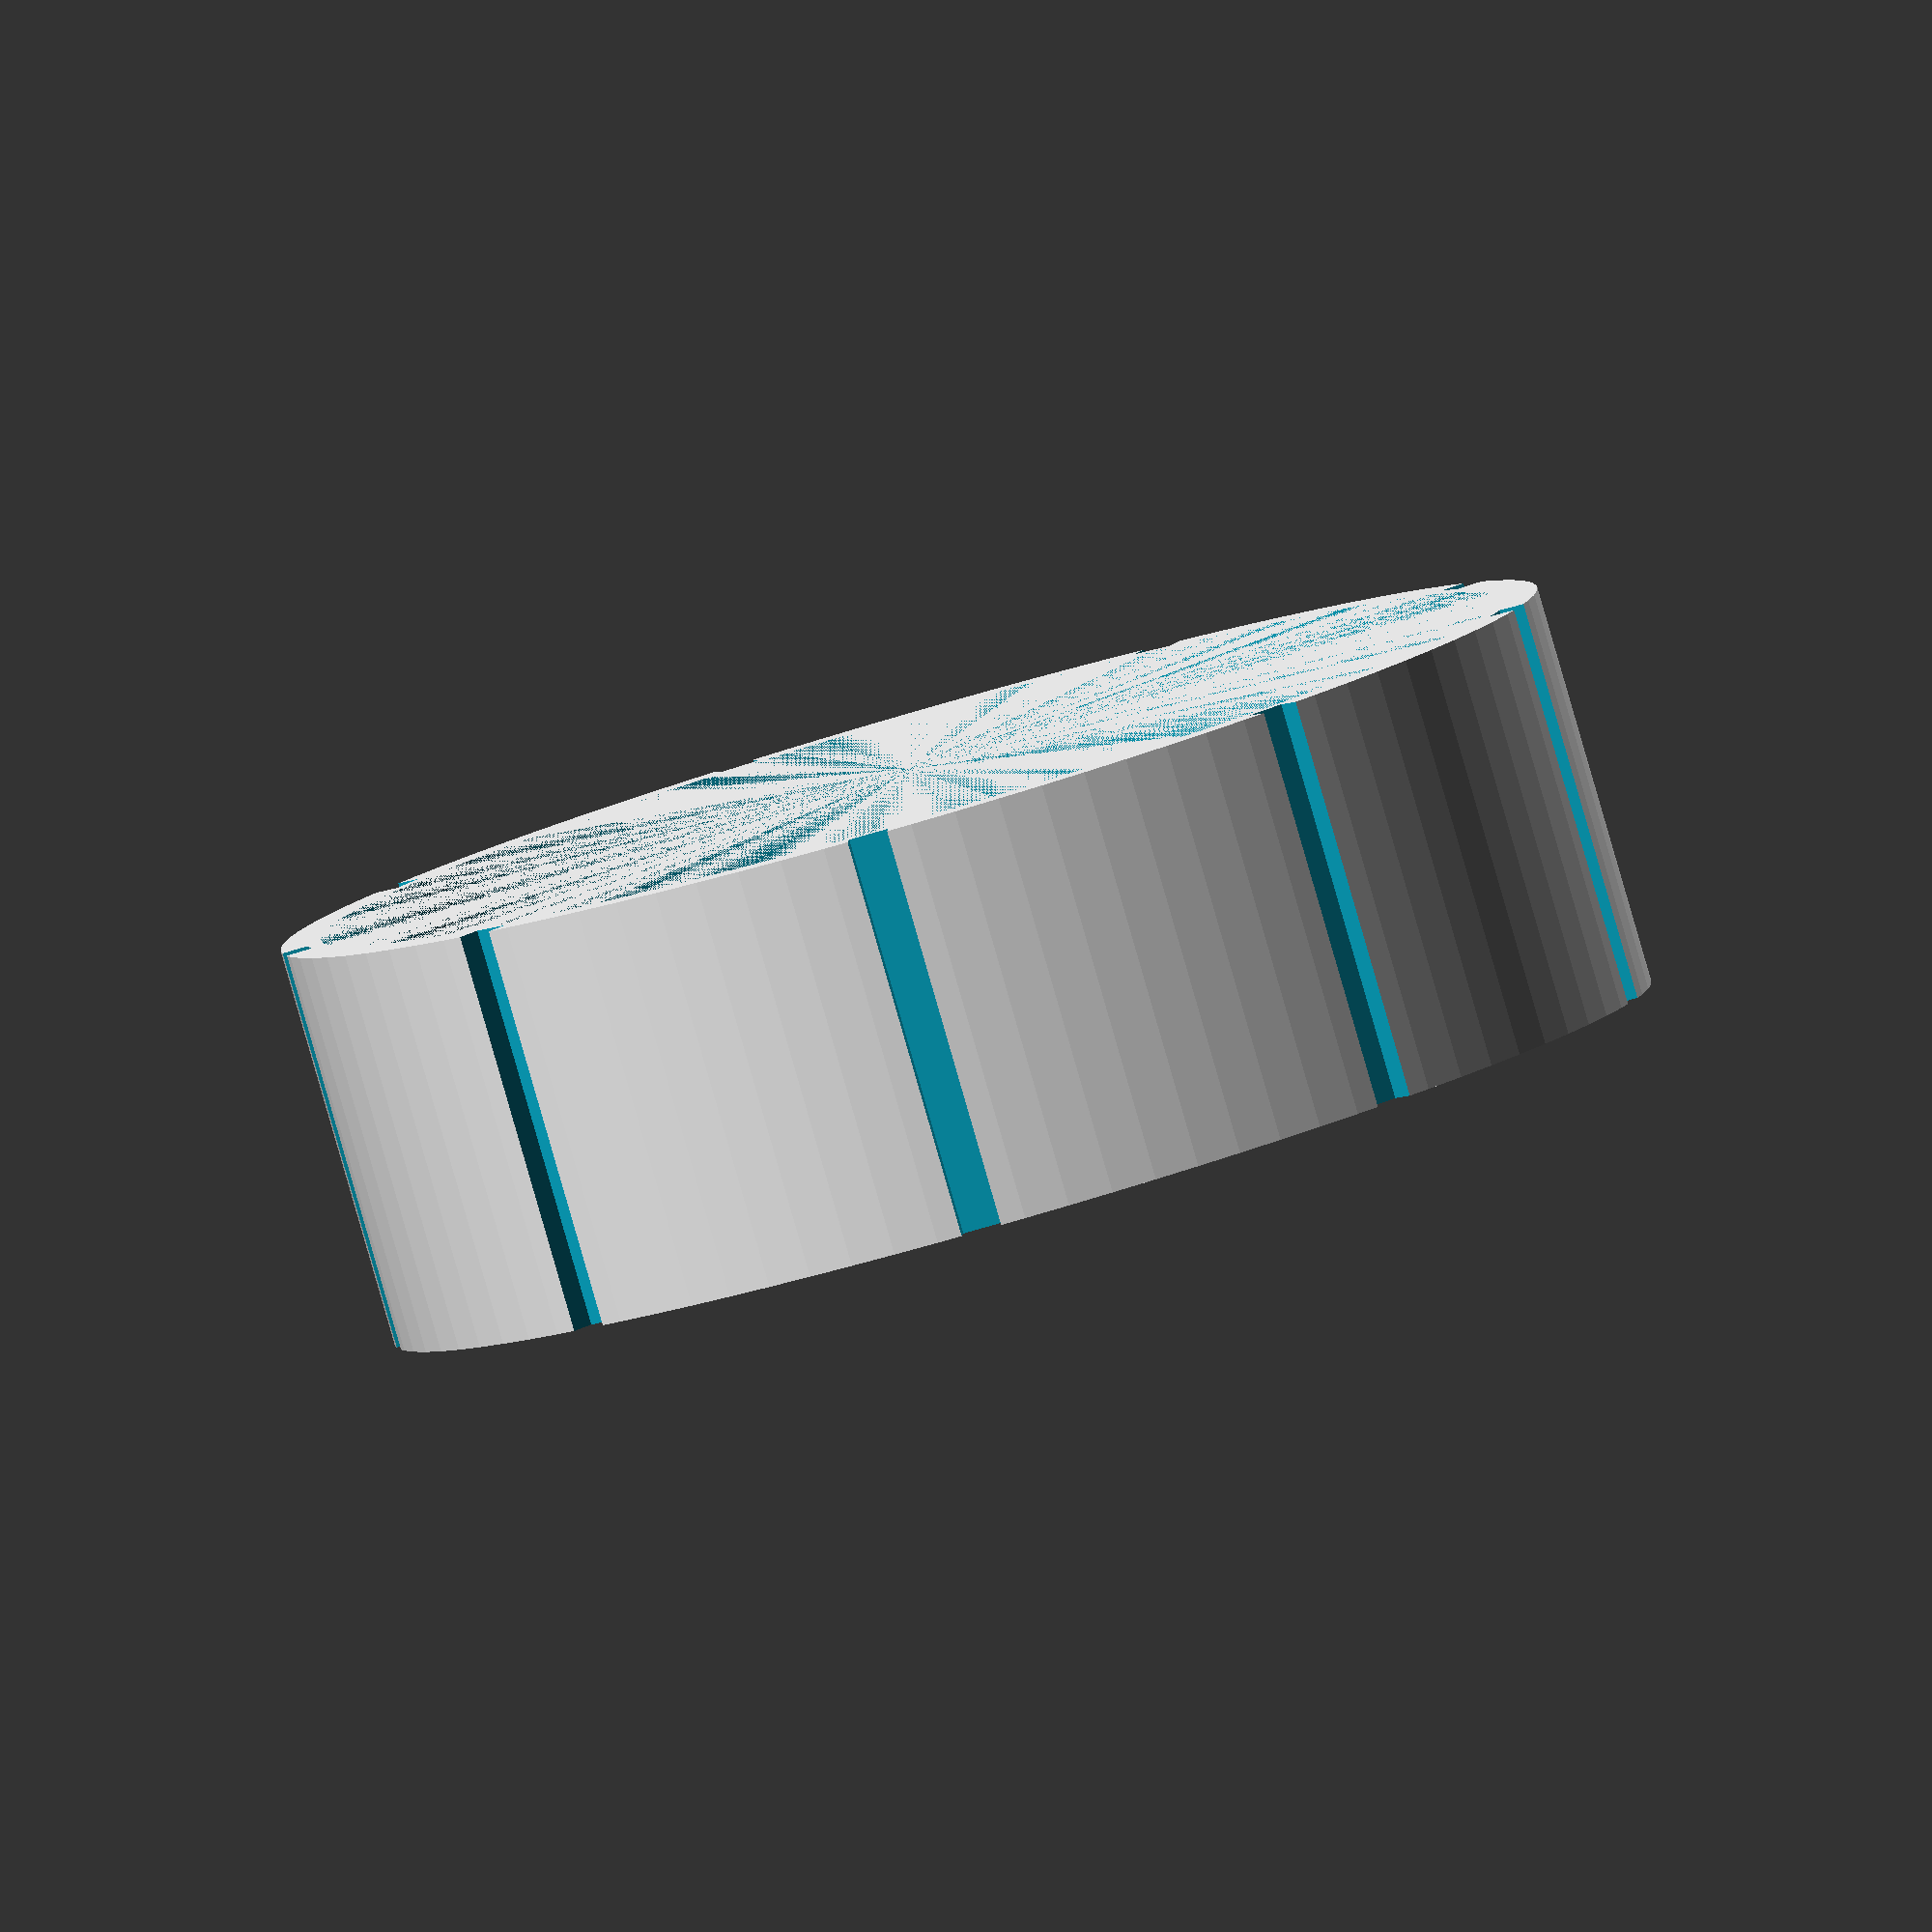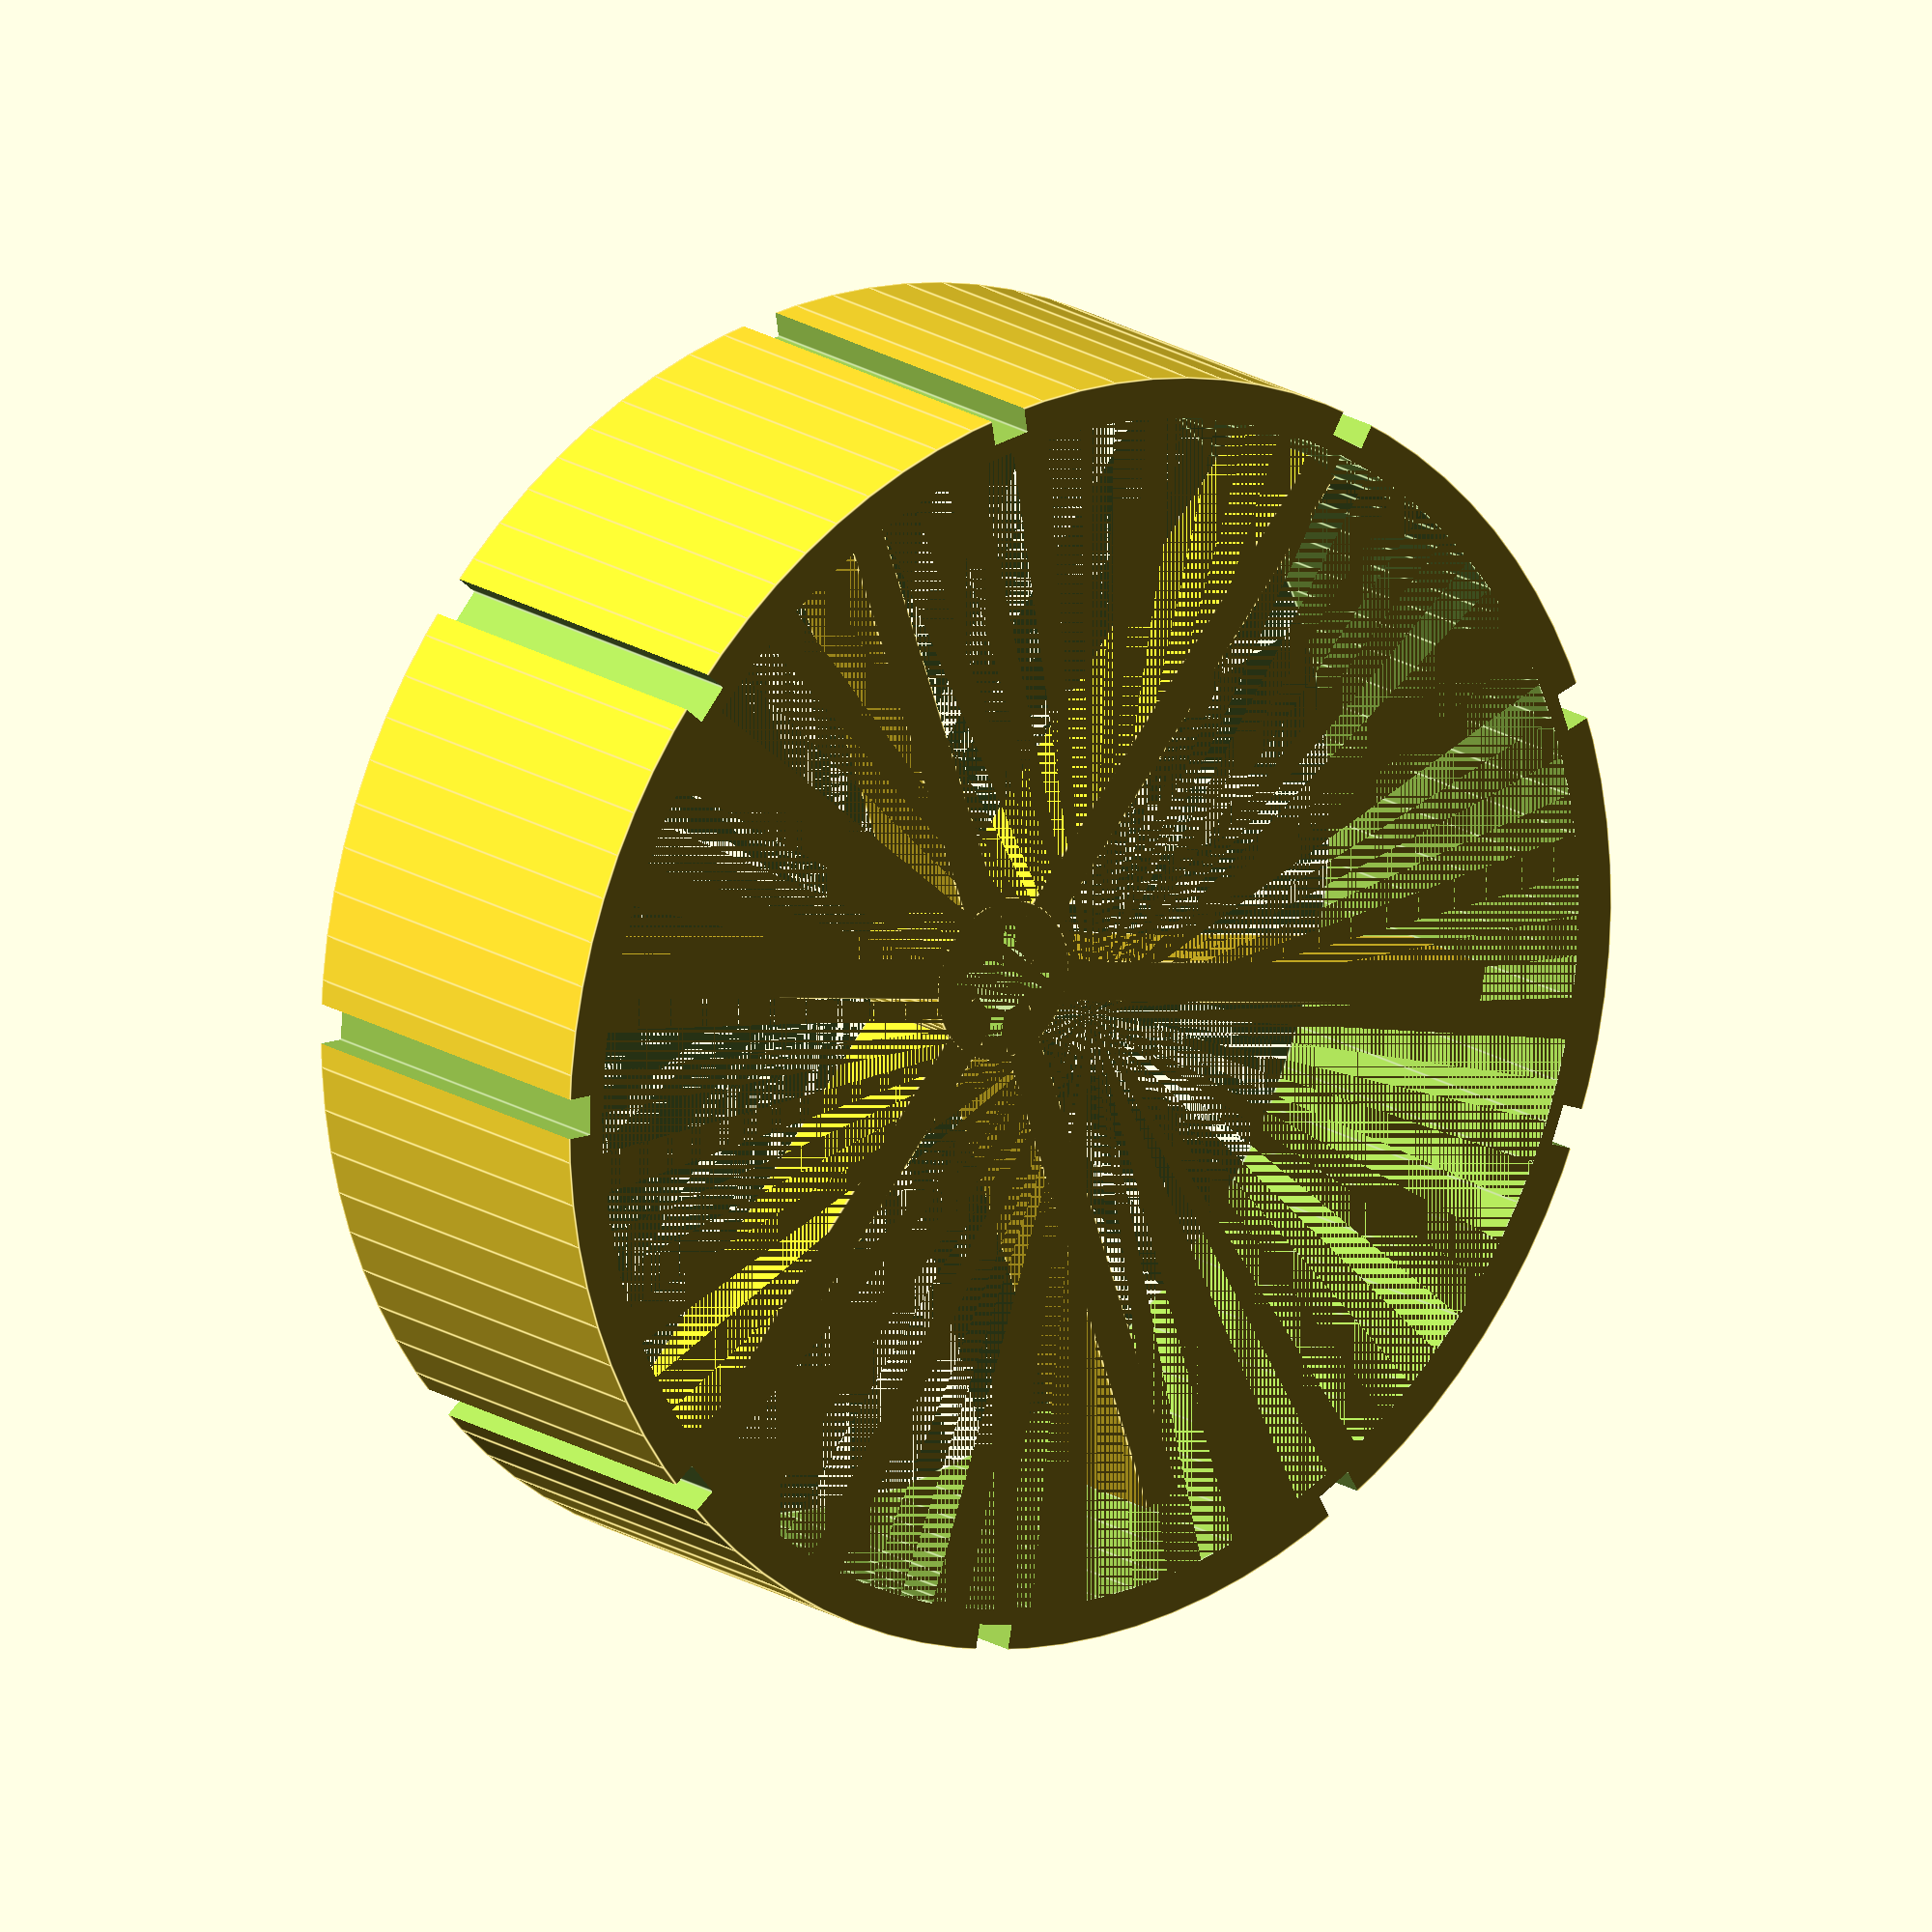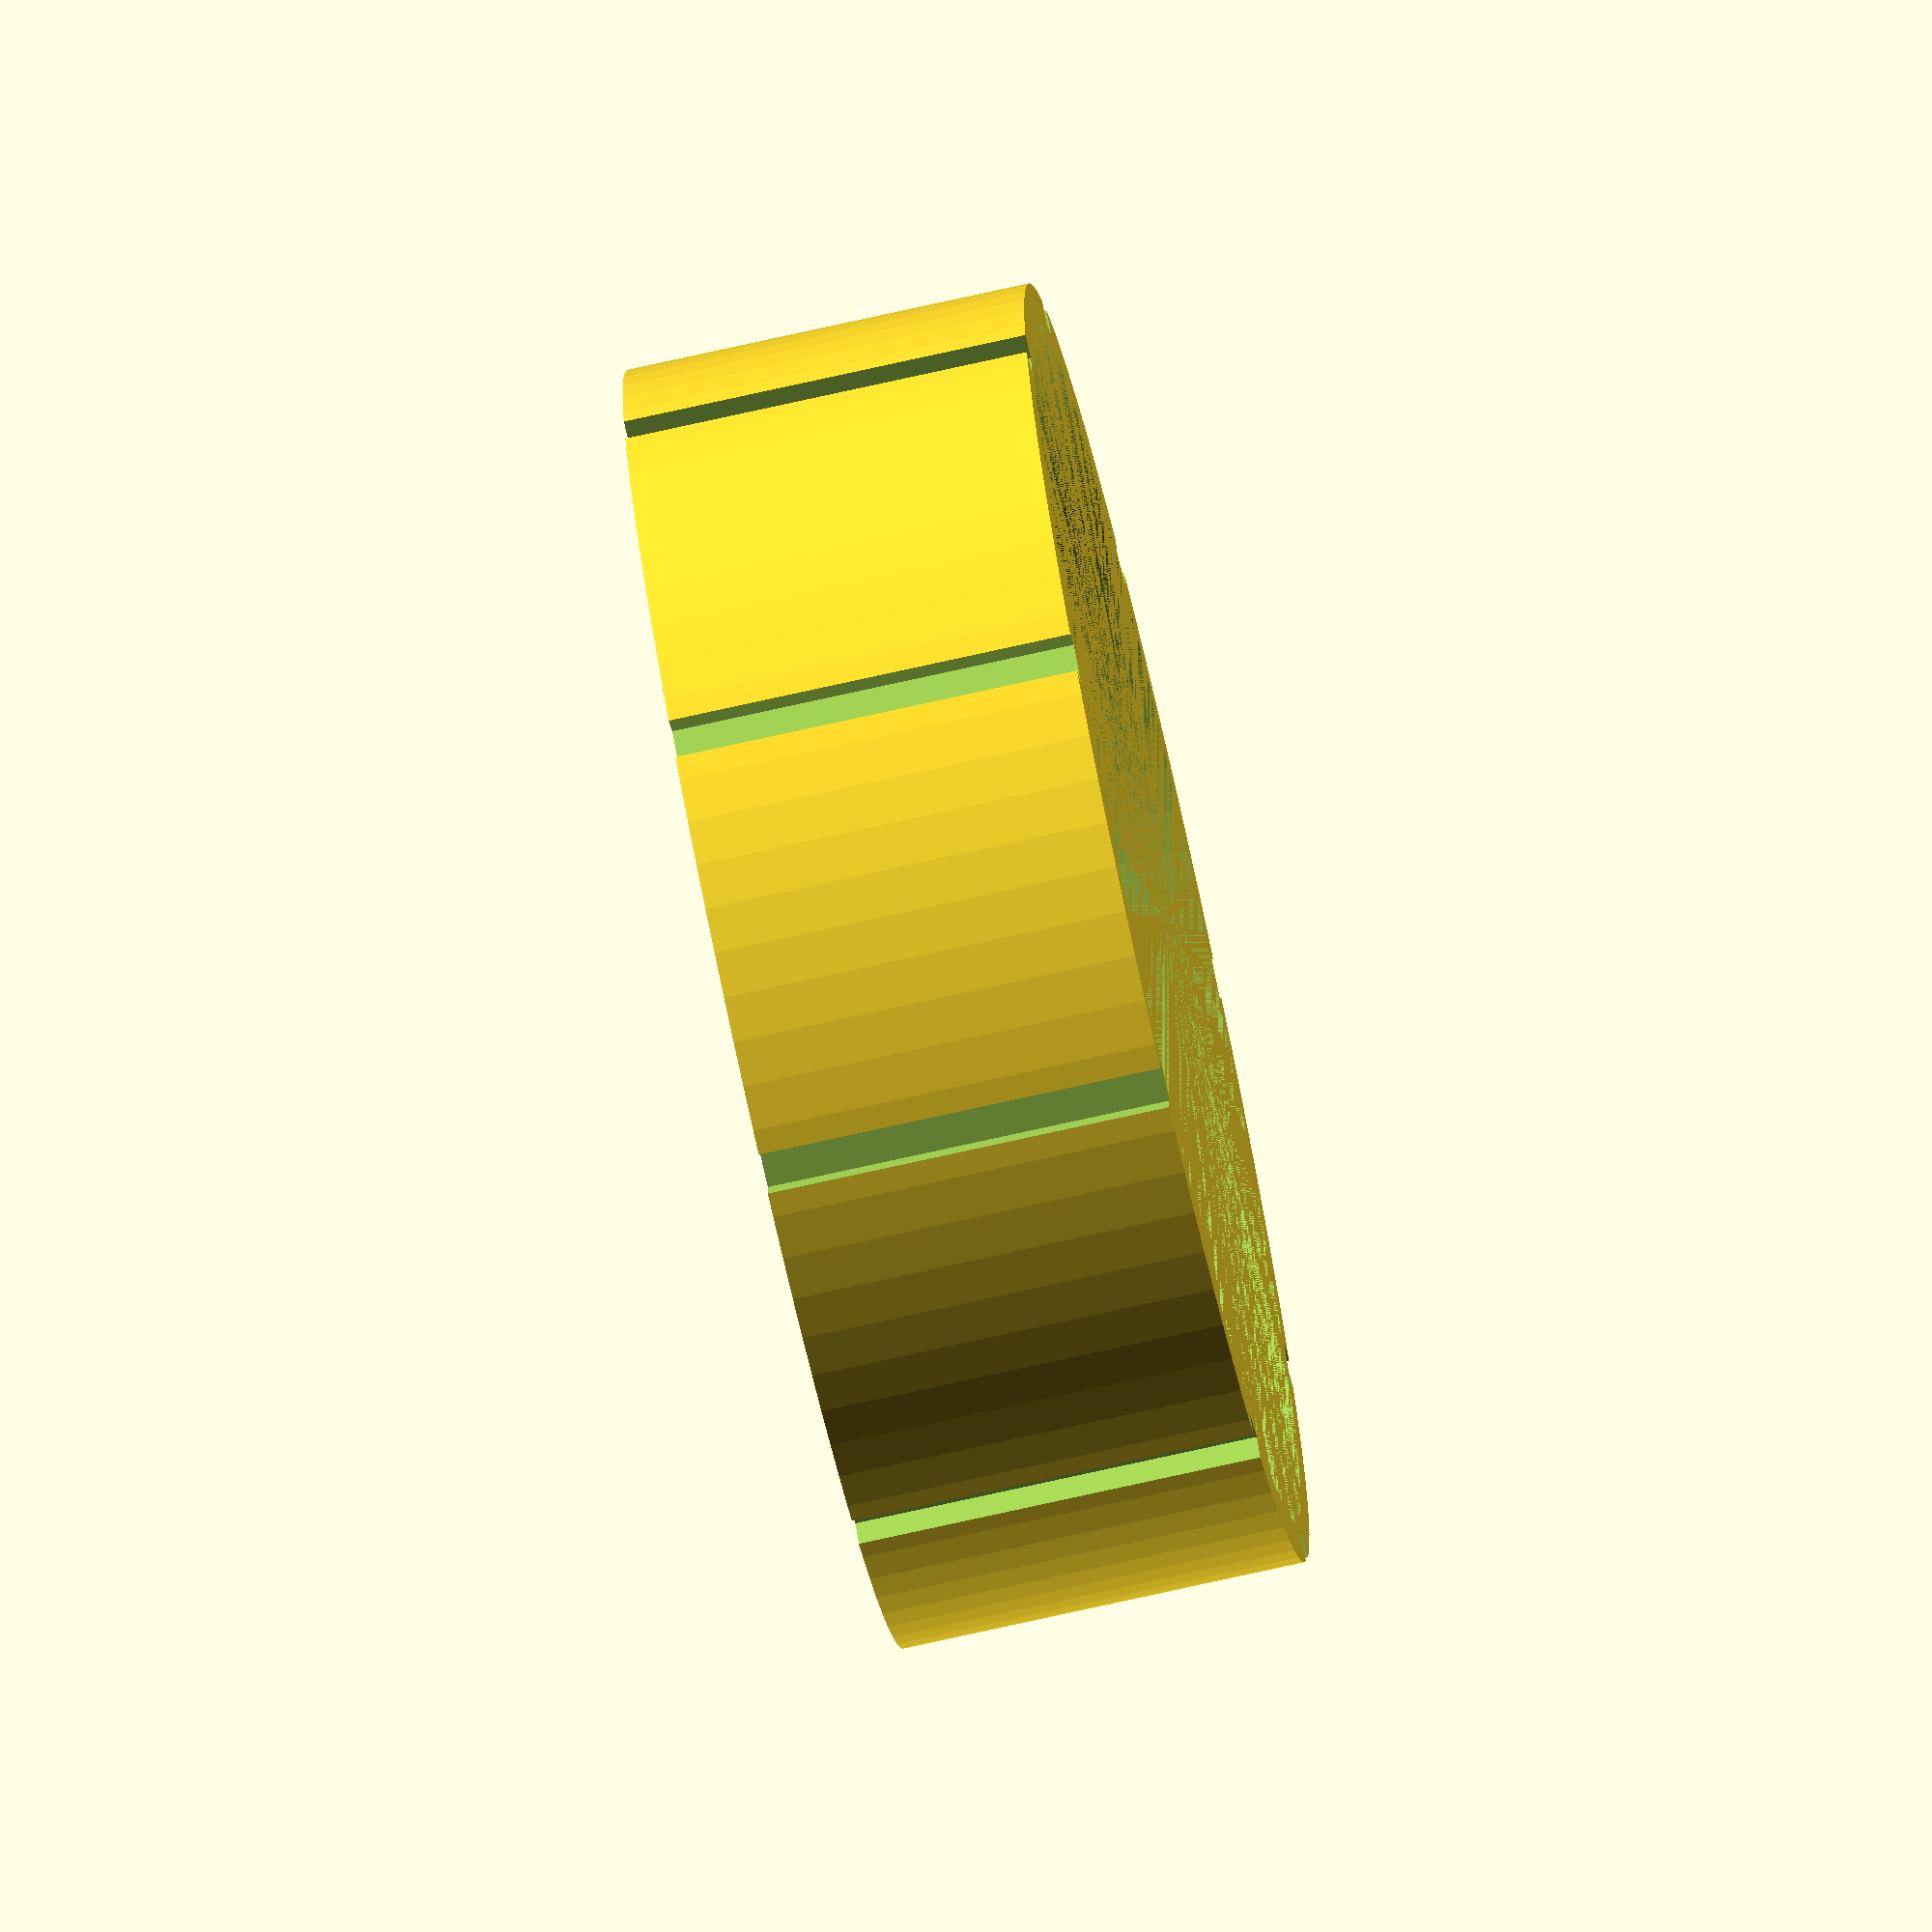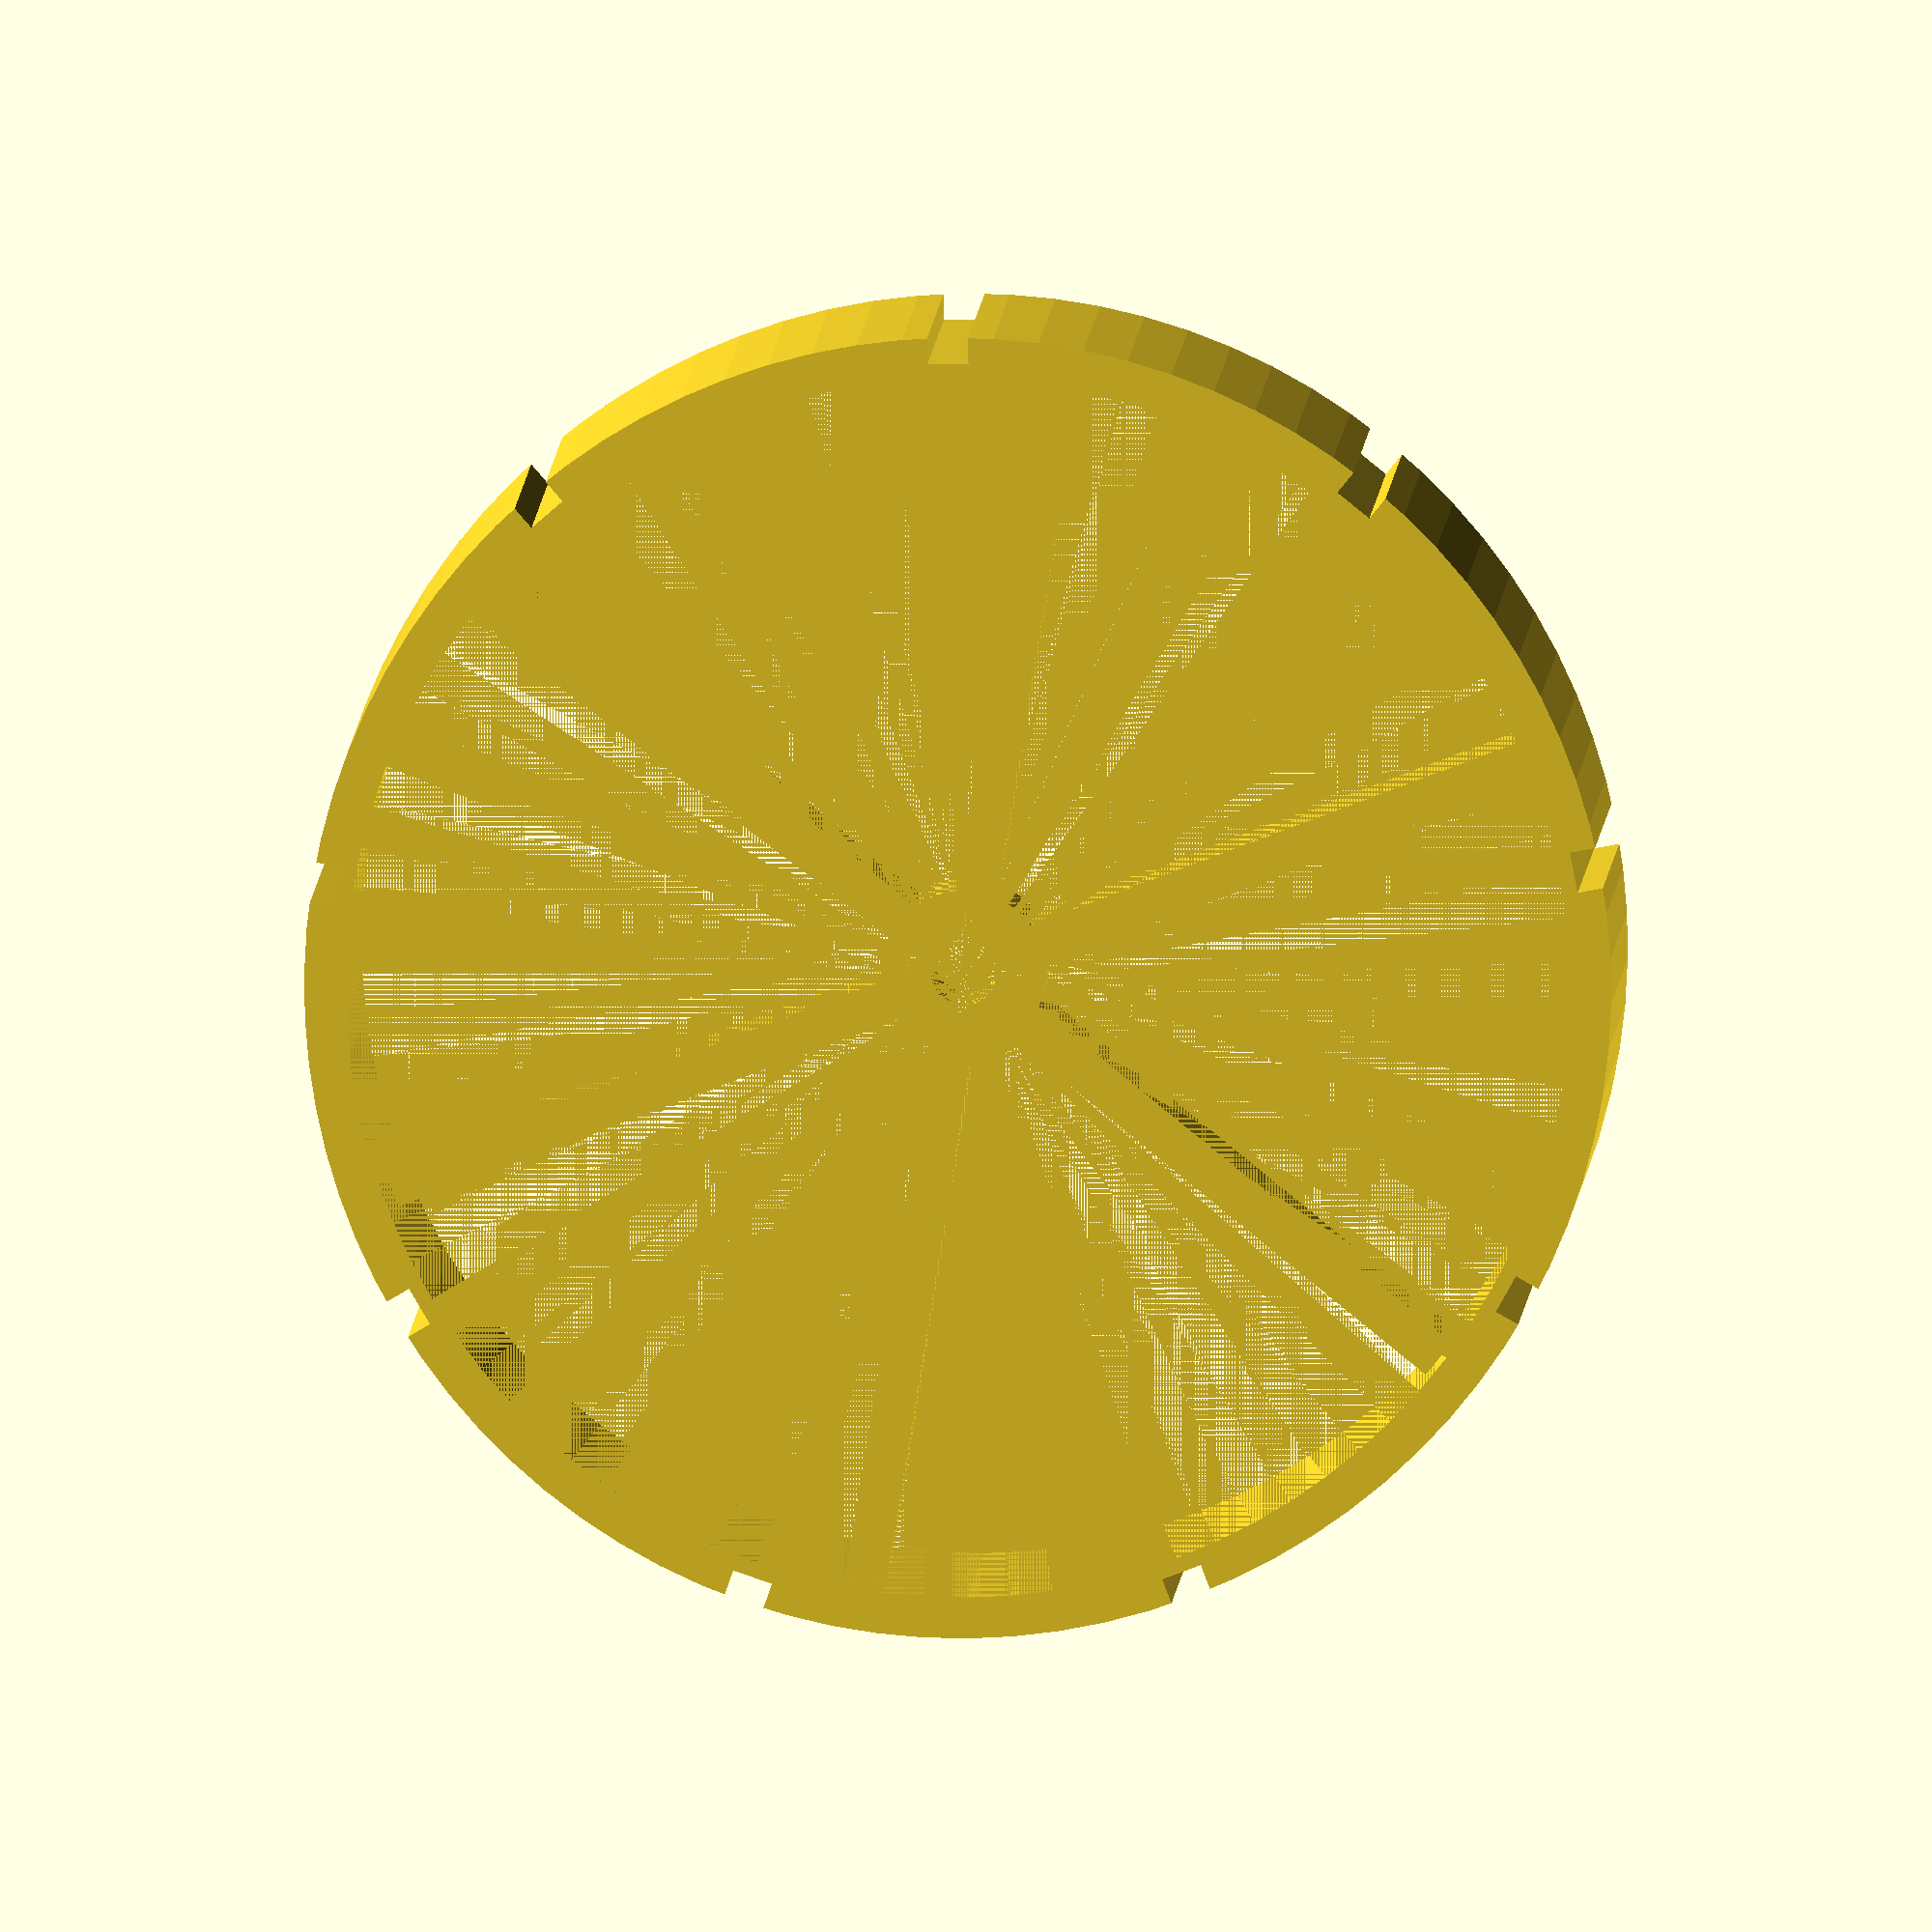
<openscad>
// Global
$fn=90;

// x size must be double since it is being centered
magnet_size = [6.4, 5, 60];
// This version has 9 magnets on the rotor
magnet_step = [0: 40: 360];

// Rotor (all in millimetres)
r_out_diameter = 159;
r_in_diameter = 149;

module grooves( diameter=1, step=[0: 30: 360], g_size=[1, 1, 1] ) {
    radius = diameter / 2;

    for ( angle = step ) {
        x = radius * cos( angle );
        y = radius * sin( angle );
        translate( [x, y , 0] )
            rotate( a = angle )
                cube( size = g_size, center=true );
    }
}

// Rotor Definition
union() {
 difference() {
    cylinder( h=50, d=r_out_diameter, center=true );
    grooves( r_out_diameter, magnet_step, magnet_size );
    cylinder( h=50, d=r_in_diameter, center=true );
 }

 // Rotor's spokes
 difference() {
    union() {
        cube( size=[5,158,15], center=true );
        rotate( 120 ) cube( size=[5,158,15], center=true );
        rotate( 240 ) cube( size=[5,158,15], center=true );
        cylinder( h=15, d=20, center=true );
    }
    // shaft opening
    cylinder( h=50, d=8, center=true );
    cube( size=[14,2,50], center=true );
    rotate(90) cube( size=[14,2,50], center=true );
 }
}

</openscad>
<views>
elev=85.1 azim=166.2 roll=196.1 proj=o view=solid
elev=343.0 azim=79.1 roll=142.8 proj=o view=edges
elev=74.6 azim=10.8 roll=282.6 proj=o view=wireframe
elev=353.8 azim=350.9 roll=182.3 proj=o view=wireframe
</views>
